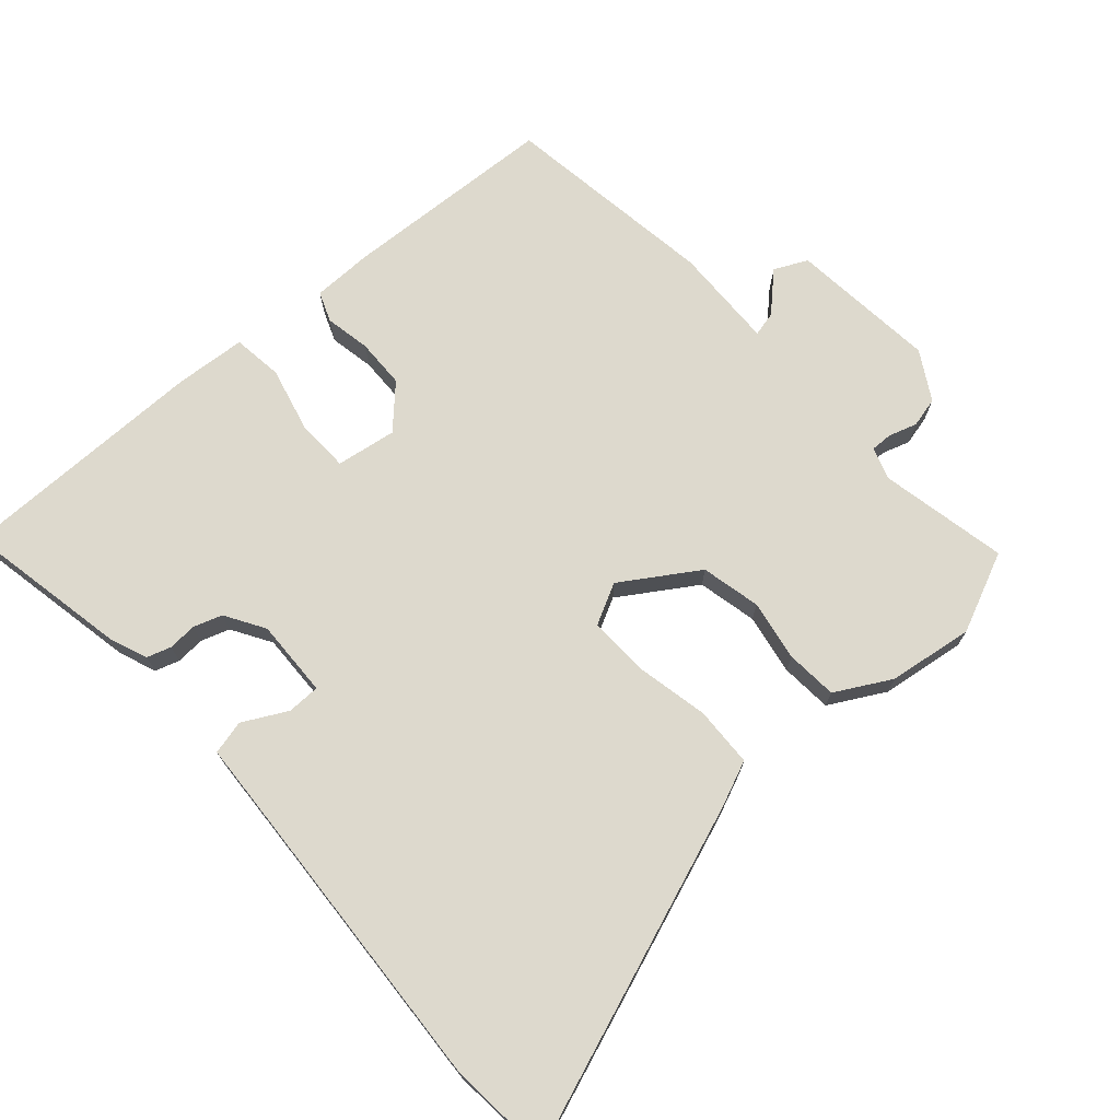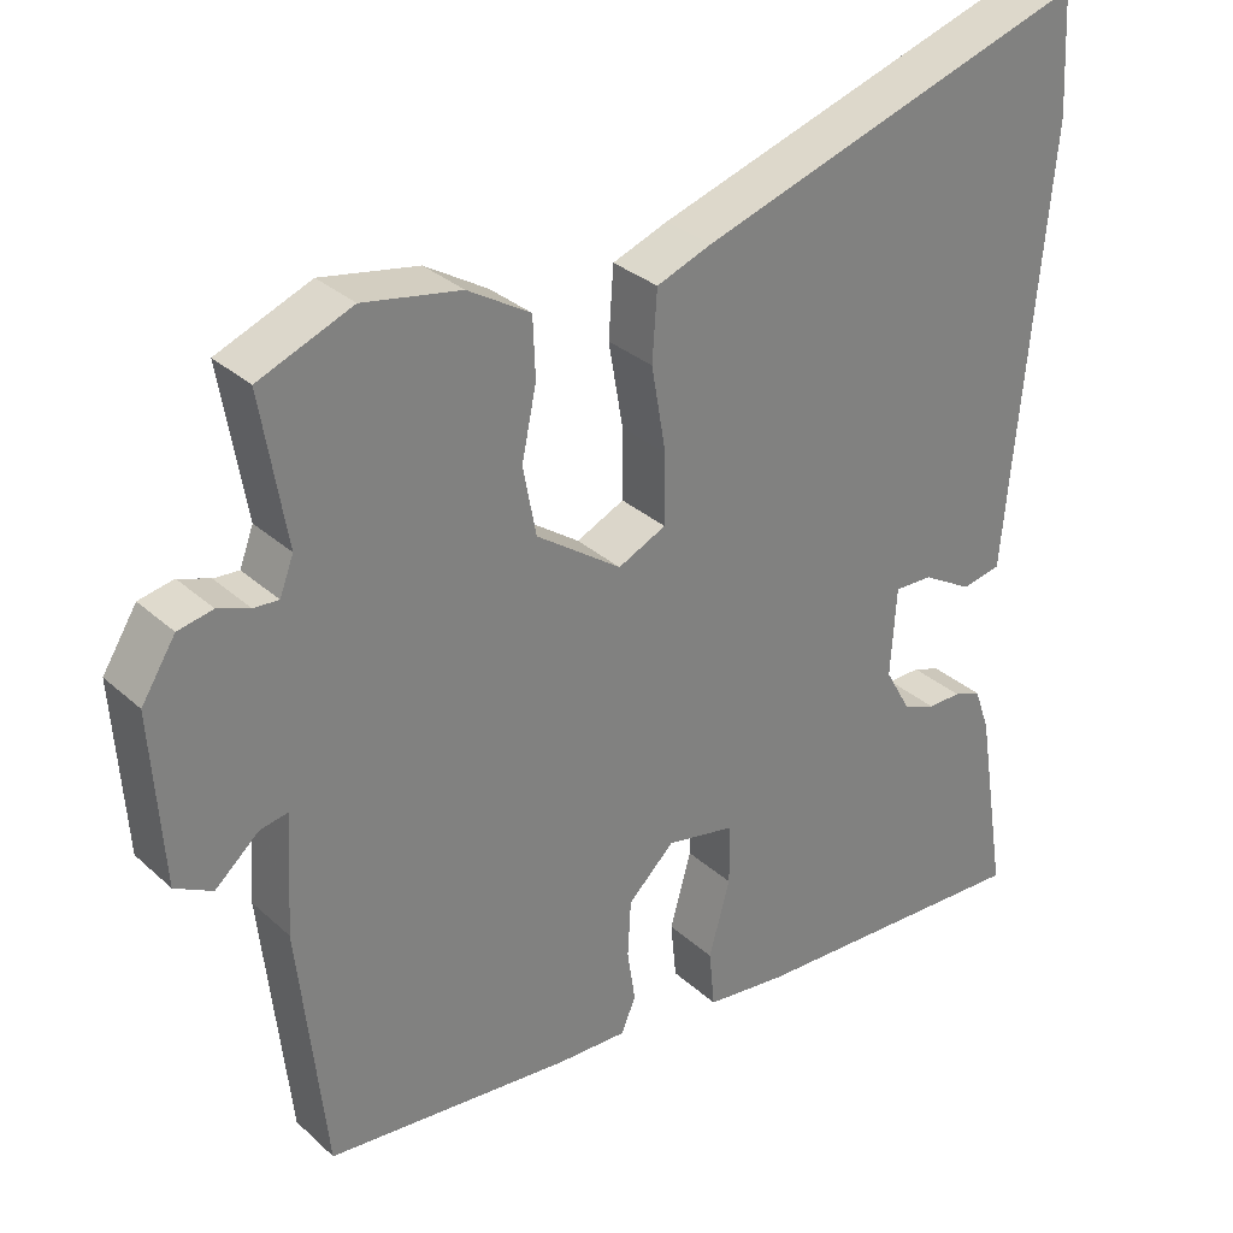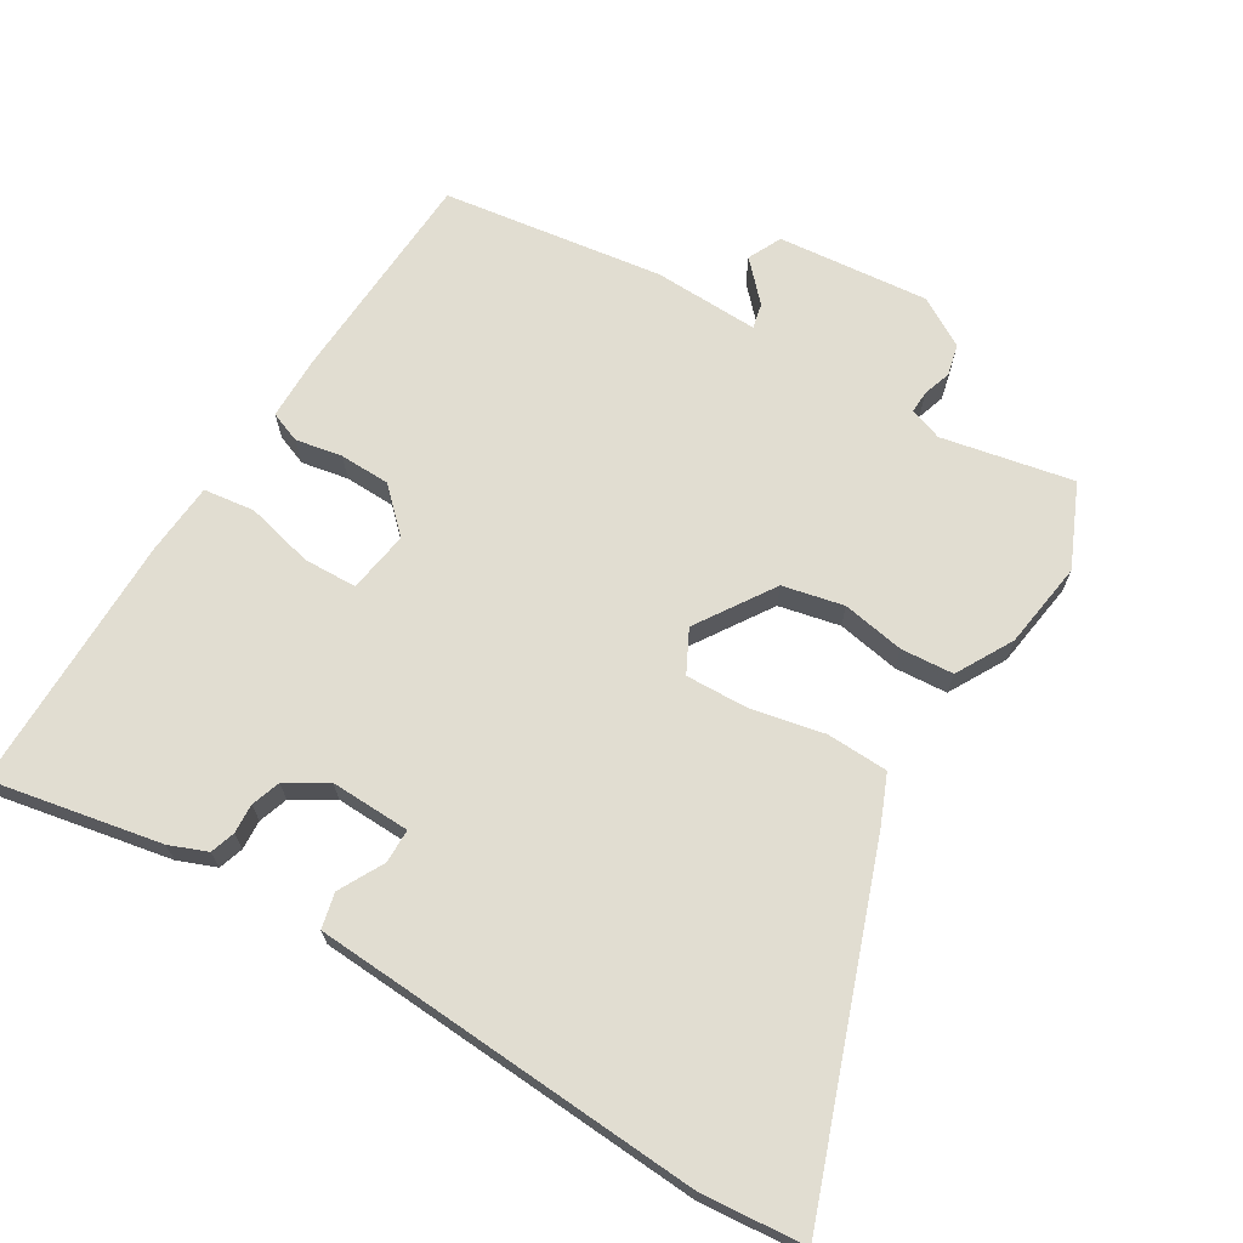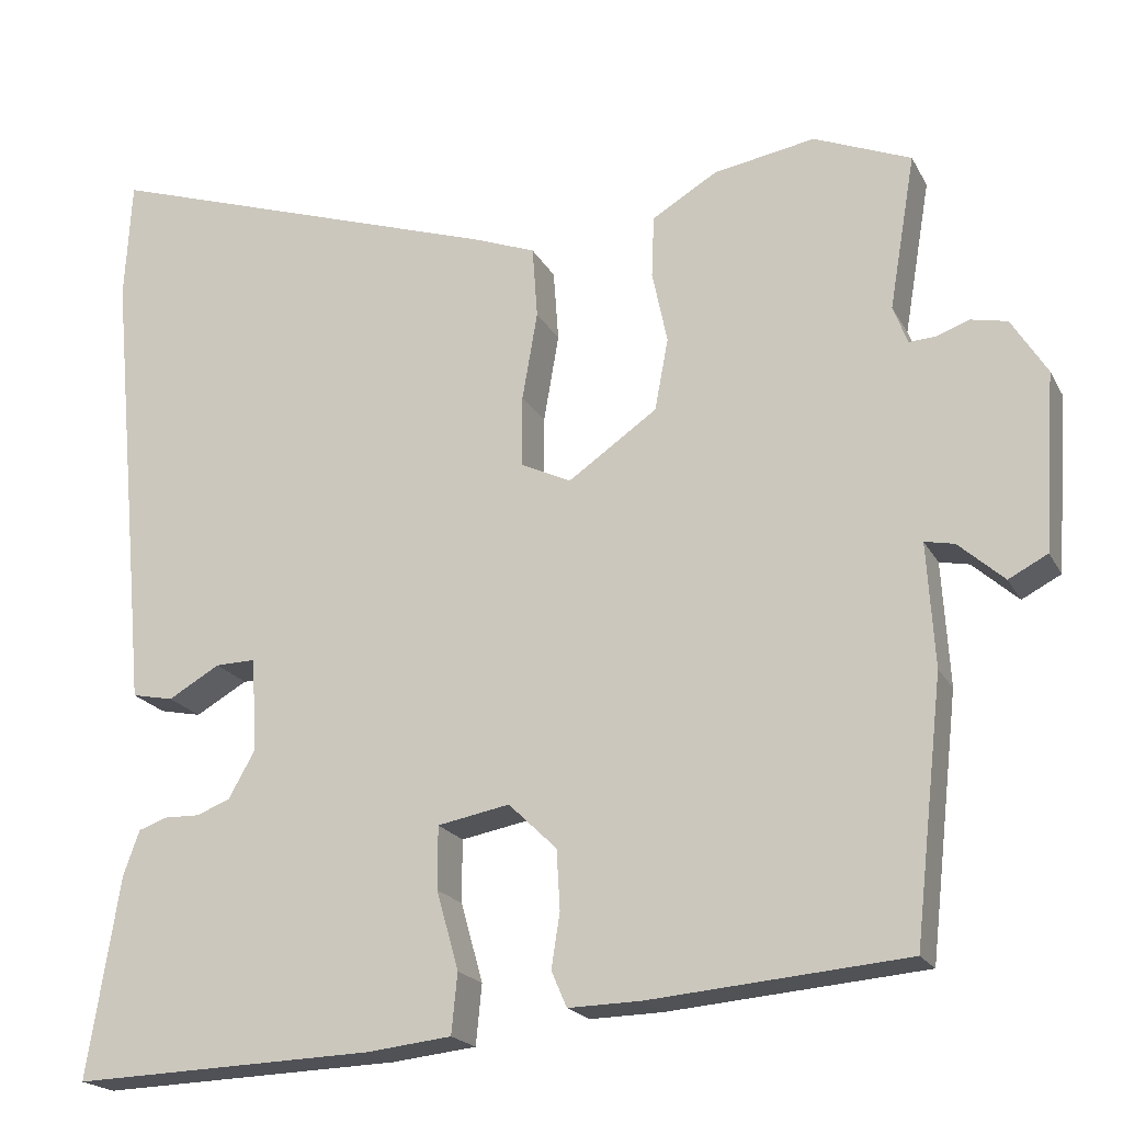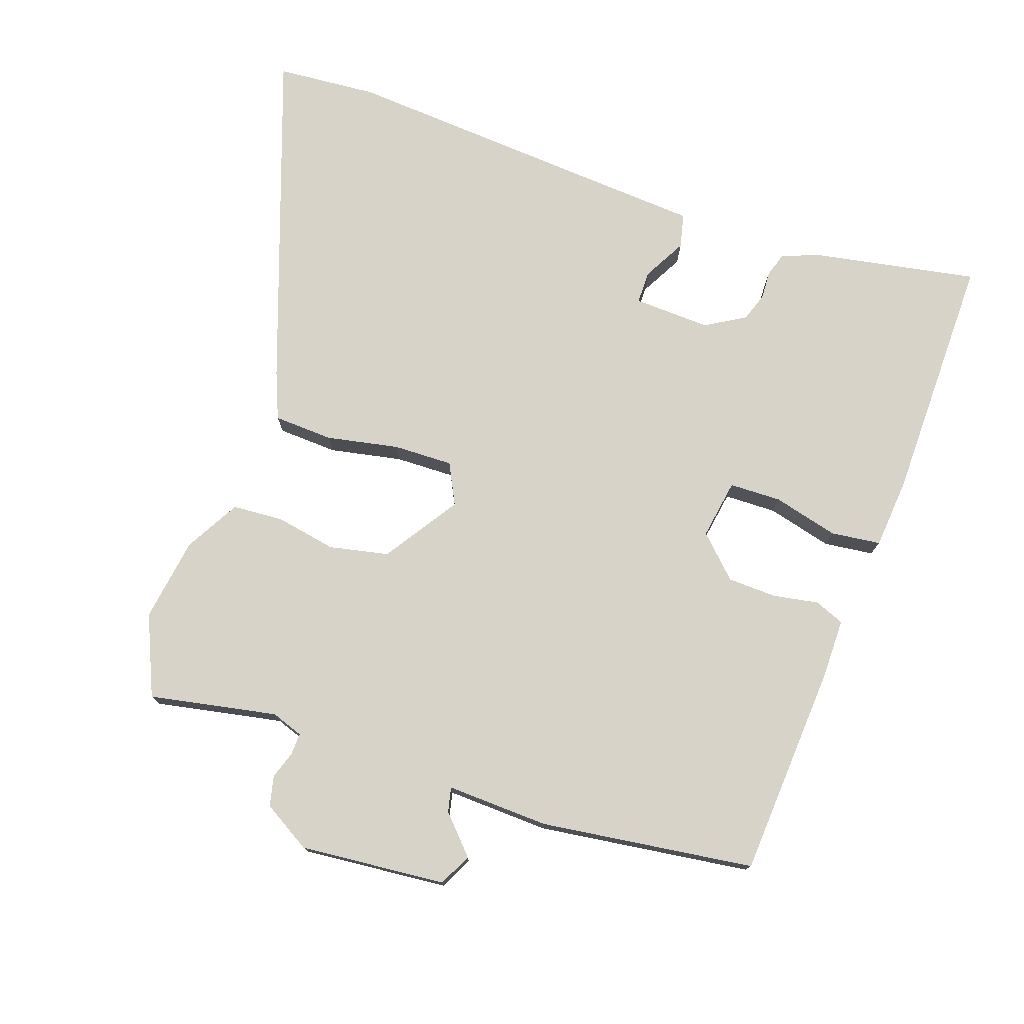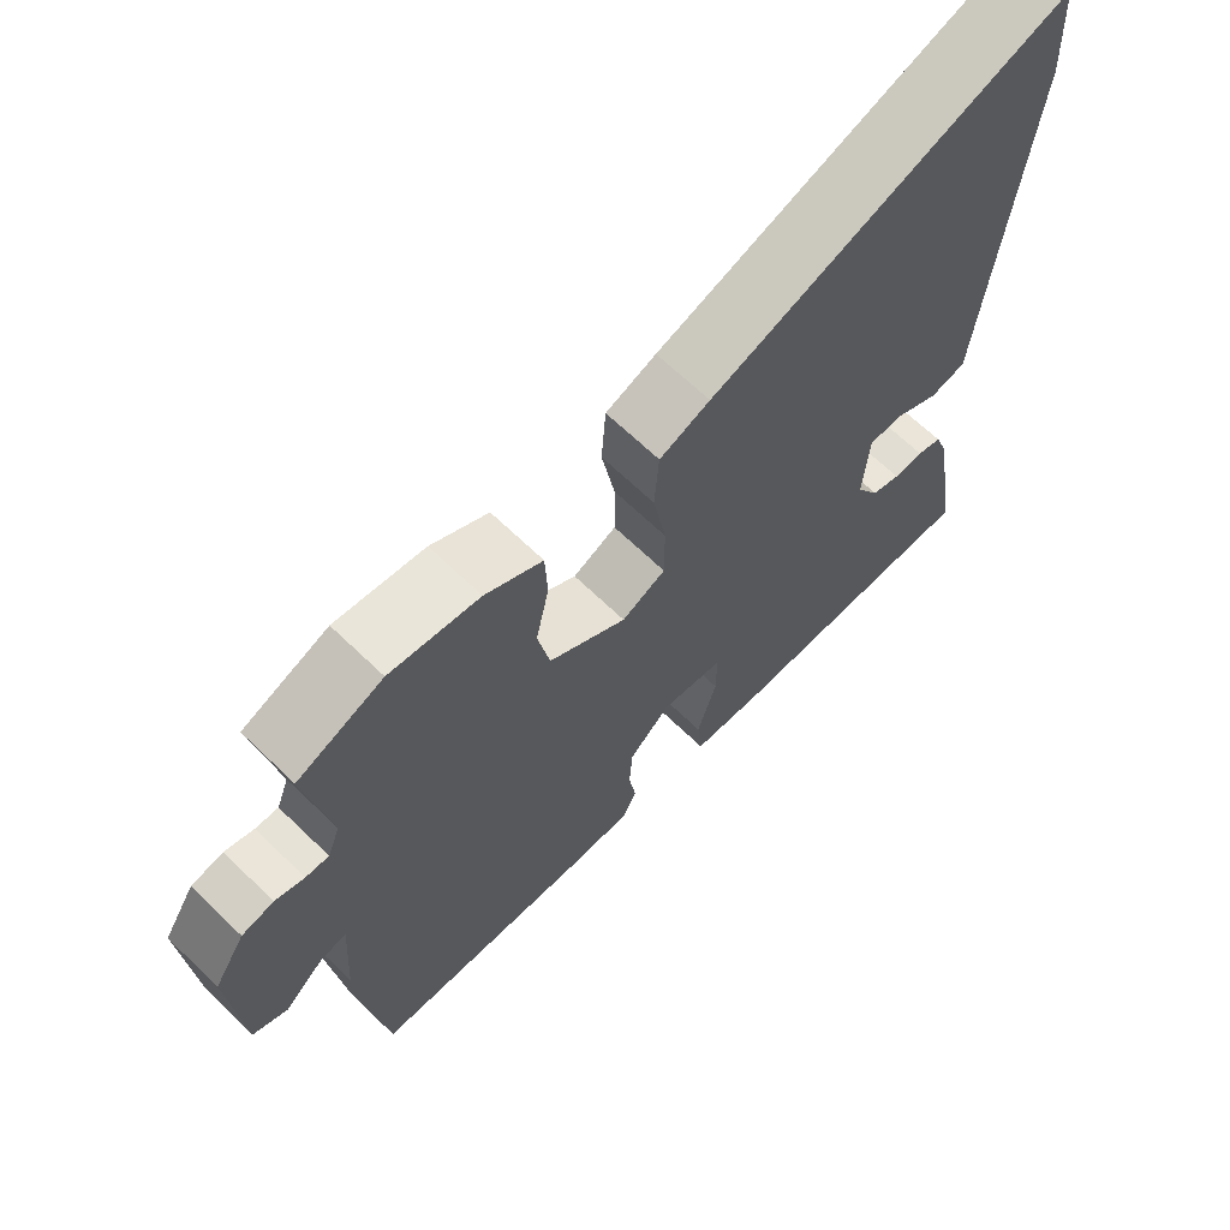
<metadata>
{"format":"obj","ext":"obj","renderer":"f3d","projection":"perspective","resolution":1024,"background":"white","views":[{"elev":72.0,"azim":-43.5,"up":"+Y"},{"elev":30.9,"azim":141.8,"up":"+Z"},{"elev":68.8,"azim":-60.7,"up":"+Y"},{"elev":-19.9,"azim":20.9,"up":"+Z"},{"elev":76.0,"azim":107.8,"up":"+Y"},{"elev":66.8,"azim":134.0,"up":"+Z"}]}
</metadata>
<code>
v -0.5 0.07 0.495
v -0.492 0.07 0.639
v -0.009 0.07 0.481
v 0.059 0.07 0.455
v 0.065 0.07 0.37
v 0.047 0.07 0.266
v 0.047 0.07 0.181
v 0.106 0.07 0.153
v 0.211 0.07 0.226
v 0.227 0.07 0.311
v 0.209 0.07 0.397
v 0.212 0.07 0.47
v 0.289 0.07 0.516
v 0.409 0.07 0.537
v 0.524 0.07 0.49
v 0.493 0.07 0.307
v 0.51 0.07 0.262
v 0.541 0.07 0.264
v 0.58 0.07 0.278
v 0.623 0.07 0.269
v 0.665 0.07 0.202
v 0.651 0.07 -0.007
v 0.605 0.07 -0.031
v 0.551 0.07 0.017
v 0.516 0.07 0.024
v 0.525 0.07 -0.122
v 0.491 0.07 -0.428
v 0.188 0.07 -0.454
v 0.102 0.07 -0.456
v 0.084 0.07 -0.414
v 0.094 0.07 -0.349
v 0.09 0.07 -0.279
v 0.033 0.07 -0.224
v -0.052 0.07 -0.24
v -0.052 0.07 -0.314
v -0.026 0.07 -0.407
v -0.033 0.07 -0.478
v -0.133 0.07 -0.489
v -0.49 0.07 -0.501
v -0.452 0.07 -0.264
v -0.433 0.07 -0.211
v -0.399 0.07 -0.199
v -0.358 0.07 -0.2
v -0.318 0.07 -0.185
v -0.286 0.07 -0.128
v -0.293 0.07 -0.018
v -0.34 0.07 -0.019
v -0.401 0.07 -0.054
v -0.45 0.07 -0.044
v -0.462 0.07 0.089
v -0.5 0 0.495
v -0.492 0 0.639
v -0.009 0 0.481
v 0.059 0 0.455
v 0.065 0 0.37
v 0.047 0 0.266
v 0.047 0 0.181
v 0.106 0 0.153
v 0.211 0 0.226
v 0.227 0 0.311
v 0.209 0 0.397
v 0.212 0 0.47
v 0.289 0 0.516
v 0.409 0 0.537
v 0.524 0 0.49
v 0.493 0 0.307
v 0.51 0 0.262
v 0.541 0 0.264
v 0.58 0 0.278
v 0.623 0 0.269
v 0.665 0 0.202
v 0.651 0 -0.007
v 0.605 0 -0.031
v 0.551 0 0.017
v 0.516 0 0.024
v 0.525 0 -0.122
v 0.491 0 -0.428
v 0.188 0 -0.454
v 0.102 0 -0.456
v 0.084 0 -0.414
v 0.094 0 -0.349
v 0.09 0 -0.279
v 0.033 0 -0.224
v -0.052 0 -0.24
v -0.052 0 -0.314
v -0.026 0 -0.407
v -0.033 0 -0.478
v -0.133 0 -0.489
v -0.49 0 -0.501
v -0.452 0 -0.264
v -0.433 0 -0.211
v -0.399 0 -0.199
v -0.358 0 -0.2
v -0.318 0 -0.185
v -0.286 0 -0.128
v -0.293 0 -0.018
v -0.34 0 -0.019
v -0.401 0 -0.054
v -0.45 0 -0.044
v -0.462 0 0.089
f 47 48 49 50
f 46 47 50 1
f 40 41 42 43
f 40 43 44
f 39 40 44
f 38 39 44 45
f 35 36 37 38
f 34 35 38 45
f 28 29 30 31
f 28 31 32
f 25 26 27 28
f 25 28 32
f 21 22 23 24
f 21 24 25
f 18 19 20 21
f 17 18 21 25
f 16 17 25 32
f 10 11 12 13
f 9 10 13 14
f 3 4 5 6
f 3 6 7
f 46 1 2 3
f 46 3 7
f 33 34 45 46
f 33 46 7 8
f 32 33 8 9
f 15 16 32
f 9 14 15 32
f 100 99 98 97
f 51 100 97 96
f 93 92 91 90
f 94 93 90
f 94 90 89
f 95 94 89 88
f 88 87 86 85
f 95 88 85 84
f 81 80 79 78
f 82 81 78
f 78 77 76 75
f 82 78 75
f 74 73 72 71
f 75 74 71
f 71 70 69 68
f 75 71 68 67
f 82 75 67 66
f 63 62 61 60
f 64 63 60 59
f 56 55 54 53
f 57 56 53
f 53 52 51 96
f 57 53 96
f 96 95 84 83
f 58 57 96 83
f 59 58 83 82
f 82 66 65
f 82 65 64 59
f 1 51 52 2
f 2 52 53 3
f 3 53 54 4
f 4 54 55 5
f 5 55 56 6
f 6 56 57 7
f 7 57 58 8
f 8 58 59 9
f 9 59 60 10
f 10 60 61 11
f 11 61 62 12
f 12 62 63 13
f 13 63 64 14
f 14 64 65 15
f 15 65 66 16
f 16 66 67 17
f 17 67 68 18
f 18 68 69 19
f 19 69 70 20
f 20 70 71 21
f 21 71 72 22
f 22 72 73 23
f 23 73 74 24
f 24 74 75 25
f 25 75 76 26
f 26 76 77 27
f 27 77 78 28
f 28 78 79 29
f 29 79 80 30
f 30 80 81 31
f 31 81 82 32
f 32 82 83 33
f 33 83 84 34
f 34 84 85 35
f 35 85 86 36
f 36 86 87 37
f 37 87 88 38
f 38 88 89 39
f 39 89 90 40
f 40 90 91 41
f 41 91 92 42
f 42 92 93 43
f 43 93 94 44
f 44 94 95 45
f 45 95 96 46
f 46 96 97 47
f 47 97 98 48
f 48 98 99 49
f 49 99 100 50
f 50 100 51 1

</code>
